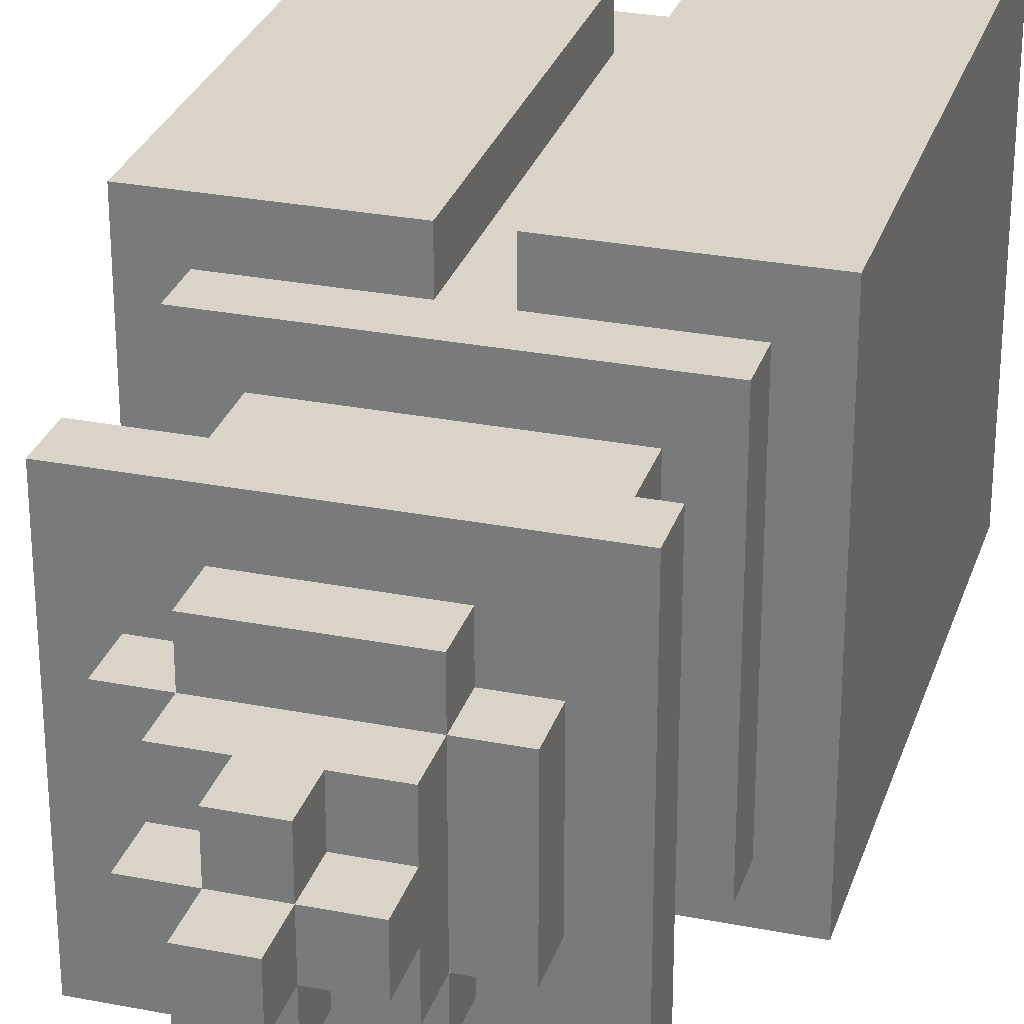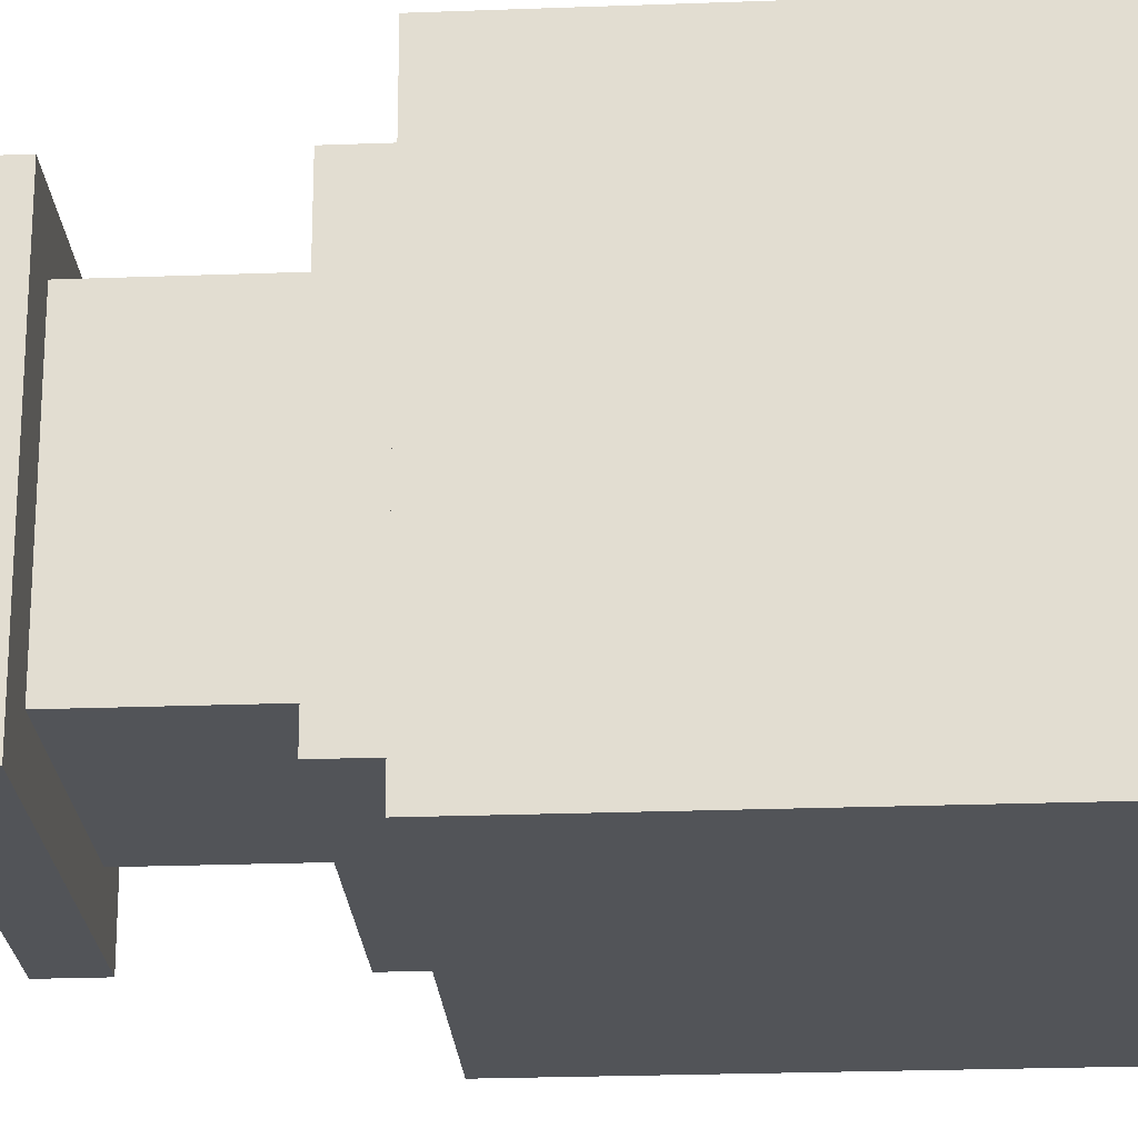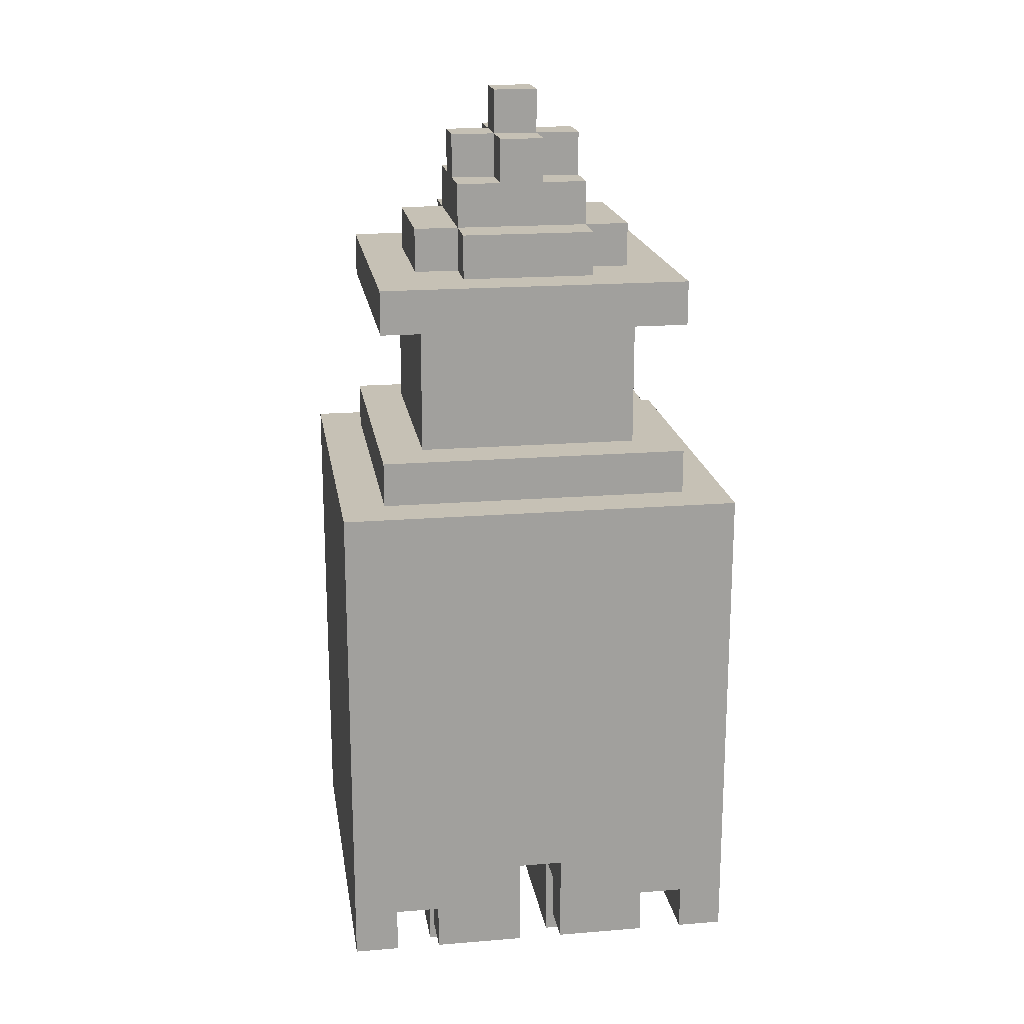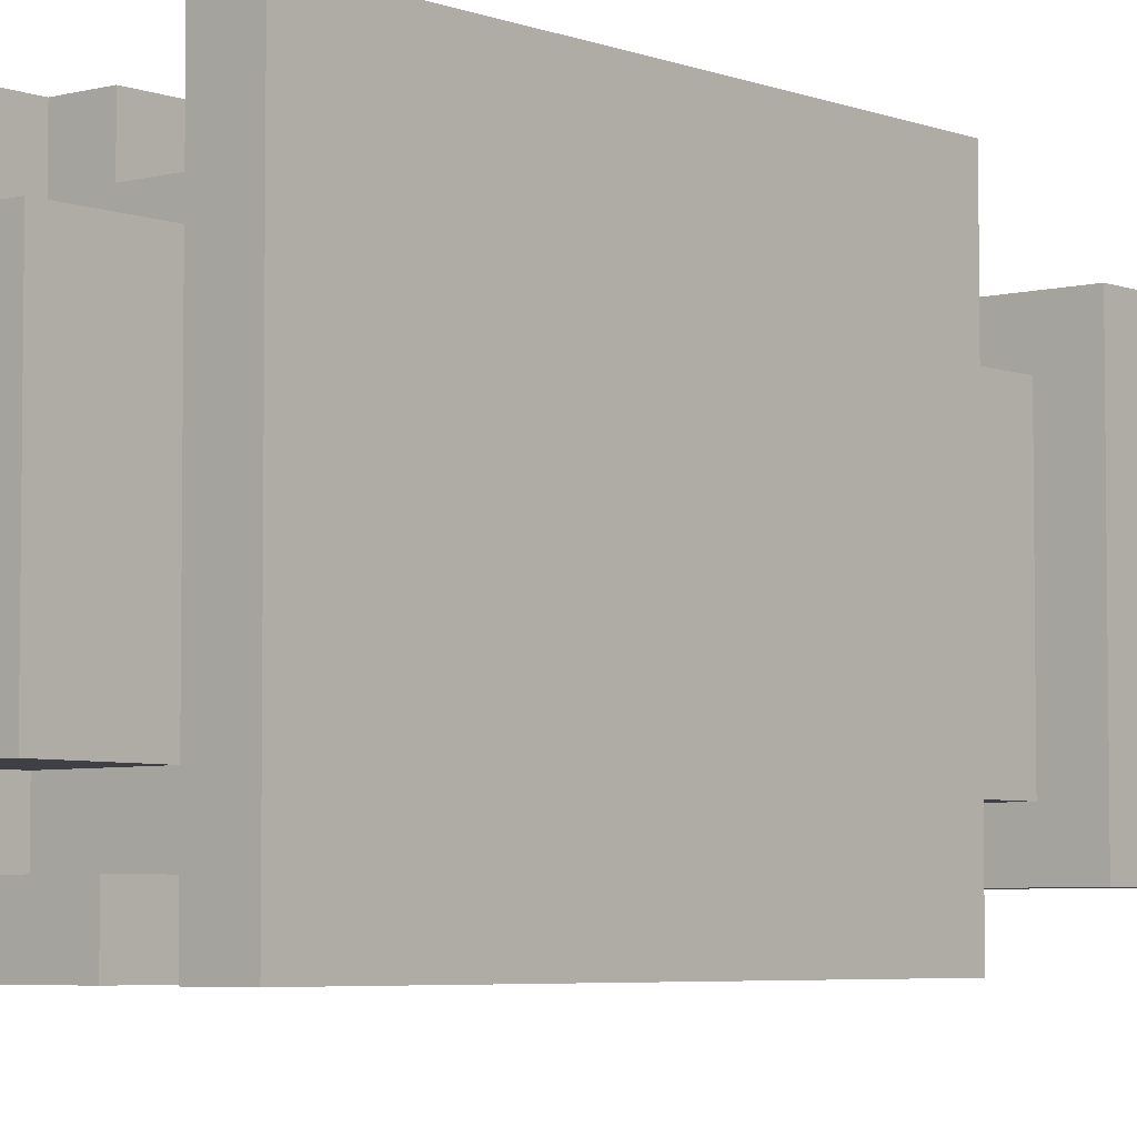
<metadata>
{"format":"obj","ext":"obj","renderer":"f3d","projection":"perspective","resolution":1024,"background":"white","views":[{"elev":28.5,"azim":-163.6,"up":"+Z"},{"elev":-23.1,"azim":-86.3,"up":"+Z"},{"elev":18.8,"azim":171.2,"up":"+Y"},{"elev":-4.9,"azim":40.0,"up":"+Z"}]}
</metadata>
<code>
v -4.5 1 4.5
v -4.5 1 -4.5
v -4.5 12 4.5
v -4.5 12 -4.5
v -3.5 12 3.5
v -3.5 12 -3.5
v -3.5 13 3.5
v -3.5 13 -3.5
v -3.5 16 3.5
v -3.5 16 -3.5
v -3.5 17 3.5
v -3.5 17 -3.5
v -2.5 0 2.5
v -2.5 0 -2.5
v -2.5 1 -3.5
v -2.5 1 -4.5
v -2.5 2 2.5
v -2.5 2 -2.5
v -2.5 2 -3.5
v -2.5 2 -4.5
v -2.5 13 2.5
v -2.5 13 -2.5
v -2.5 16 2.5
v -2.5 16 -2.5
v -2.5 17 1.5
v -2.5 17 -1.5
v -2.5 18 1.5
v -2.5 18 -1.5
v -1.5 17 2.5
v -1.5 17 1.5
v -1.5 17 -1.5
v -1.5 17 -2.5
v -1.5 18 2.5
v -1.5 18 1.5
v -1.5 18 -1.5
v -1.5 18 -2.5
v -1.5 19 1.5
v -1.5 19 0.5
v -1.5 19 -0.5
v -1.5 19 -1.5
v -1.5 20 0.5
v -1.5 20 -0.5
v -0.5 19 1.5
v -0.5 19 0.5
v -0.5 19 -0.5
v -0.5 19 -1.5
v -0.5 20 1.5
v -0.5 20 0.5
v -0.5 20 -0.5
v -0.5 20 -1.5
v -0.5 21 0.5
v -0.5 21 -0.5
v 0.5 0 2.5
v 0.5 0 -2.5
v 0.5 1 -3.5
v 0.5 1 -4.5
v 0.5 2 -2.5
v 0.5 2 -3.5
v 0.5 3 2.5
v 0.5 3 -4.5
v 0.5 4 4.5
v 0.5 4 3.5
v 0.5 12 4.5
v 0.5 12 3.5
v 1.5 3 4.5
v 1.5 3 2.5
v 1.5 4 4.5
v 1.5 4 2.5
v 2.5 2 4.5
v 2.5 2 2.5
v 2.5 3 4.5
v 2.5 3 2.5
v 3.5 1 4.5
v 3.5 1 -4.5
v 3.5 2 4.5
v 3.5 2 -4.5
v -3.5 1 4.5
v -3.5 1 -4.5
v -3.5 2 4.5
v -3.5 2 -4.5
v -2.5 2 4.5
v -2.5 2 2.5
v -2.5 3 4.5
v -2.5 3 2.5
v -1.5 3 4.5
v -1.5 3 2.5
v -1.5 4 4.5
v -1.5 4 2.5
v -0.5 0 2.5
v -0.5 0 -2.5
v -0.5 1 -3.5
v -0.5 1 -4.5
v -0.5 2 -2.5
v -0.5 2 -3.5
v -0.5 3 2.5
v -0.5 3 -4.5
v -0.5 4 4.5
v -0.5 4 3.5
v -0.5 12 4.5
v -0.5 12 3.5
v 0.5 19 1.5
v 0.5 19 0.5
v 0.5 19 -0.5
v 0.5 19 -1.5
v 0.5 20 1.5
v 0.5 20 0.5
v 0.5 20 -0.5
v 0.5 20 -1.5
v 0.5 21 0.5
v 0.5 21 -0.5
v 1.5 17 2.5
v 1.5 17 1.5
v 1.5 17 -1.5
v 1.5 17 -2.5
v 1.5 18 2.5
v 1.5 18 1.5
v 1.5 18 -1.5
v 1.5 18 -2.5
v 1.5 19 1.5
v 1.5 19 0.5
v 1.5 19 -0.5
v 1.5 19 -1.5
v 1.5 20 0.5
v 1.5 20 -0.5
v 2.5 0 2.5
v 2.5 0 -2.5
v 2.5 1 -3.5
v 2.5 1 -4.5
v 2.5 2 2.5
v 2.5 2 -2.5
v 2.5 2 -3.5
v 2.5 2 -4.5
v 2.5 13 2.5
v 2.5 13 -2.5
v 2.5 16 2.5
v 2.5 16 -2.5
v 2.5 17 1.5
v 2.5 17 -1.5
v 2.5 18 1.5
v 2.5 18 -1.5
v 3.5 12 3.5
v 3.5 12 -3.5
v 3.5 13 3.5
v 3.5 13 -3.5
v 3.5 16 3.5
v 3.5 16 -3.5
v 3.5 17 3.5
v 3.5 17 -3.5
v 4.5 1 4.5
v 4.5 1 -4.5
v 4.5 12 4.5
v 4.5 12 -4.5
v -4.5 1 4.5
v -4.5 12 4.5
v -3.5 1 4.5
v -3.5 2 4.5
v -2.5 2 4.5
v -2.5 3 4.5
v -1.5 3 4.5
v -1.5 4 4.5
v -0.5 4 4.5
v -0.5 12 4.5
v 0.5 4 4.5
v 0.5 12 4.5
v 1.5 3 4.5
v 1.5 4 4.5
v 2.5 2 4.5
v 2.5 3 4.5
v 3.5 1 4.5
v 3.5 2 4.5
v 4.5 1 4.5
v 4.5 12 4.5
v -3.5 12 3.5
v -3.5 13 3.5
v -3.5 16 3.5
v -3.5 17 3.5
v -0.5 4 3.5
v -0.5 12 3.5
v 0.5 4 3.5
v 0.5 12 3.5
v 3.5 12 3.5
v 3.5 13 3.5
v 3.5 16 3.5
v 3.5 17 3.5
v -2.5 0 2.5
v -2.5 2 2.5
v -2.5 3 2.5
v -2.5 13 2.5
v -2.5 16 2.5
v -1.5 3 2.5
v -1.5 4 2.5
v -1.5 14 2.5
v -1.5 15 2.5
v -1.5 17 2.5
v -1.5 18 2.5
v -0.5 0 2.5
v -0.5 3 2.5
v -0.5 14 2.5
v -0.5 15 2.5
v -0.5 16 2.5
v 0.5 0 2.5
v 0.5 3 2.5
v 0.5 14 2.5
v 0.5 15 2.5
v 0.5 16 2.5
v 1.5 3 2.5
v 1.5 4 2.5
v 1.5 14 2.5
v 1.5 15 2.5
v 1.5 17 2.5
v 1.5 18 2.5
v 2.5 0 2.5
v 2.5 2 2.5
v 2.5 3 2.5
v 2.5 13 2.5
v 2.5 16 2.5
v -2.5 17 1.5
v -2.5 18 1.5
v -1.5 17 1.5
v -1.5 18 1.5
v -1.5 19 1.5
v -0.5 19 1.5
v -0.5 20 1.5
v 0.5 19 1.5
v 0.5 20 1.5
v 1.5 17 1.5
v 1.5 18 1.5
v 1.5 19 1.5
v 2.5 17 1.5
v 2.5 18 1.5
v -1.5 19 0.5
v -1.5 20 0.5
v -0.5 19 0.5
v -0.5 20 0.5
v -0.5 21 0.5
v 0.5 19 0.5
v 0.5 20 0.5
v 0.5 21 0.5
v 1.5 19 0.5
v 1.5 20 0.5
v -2.5 1 -3.5
v -2.5 2 -3.5
v -0.5 1 -3.5
v -0.5 2 -3.5
v 0.5 1 -3.5
v 0.5 2 -3.5
v 2.5 1 -3.5
v 2.5 2 -3.5
v -1.5 19 -0.5
v -1.5 20 -0.5
v -0.5 19 -0.5
v -0.5 20 -0.5
v -0.5 21 -0.5
v 0.5 19 -0.5
v 0.5 20 -0.5
v 0.5 21 -0.5
v 1.5 19 -0.5
v 1.5 20 -0.5
v -2.5 17 -1.5
v -2.5 18 -1.5
v -1.5 17 -1.5
v -1.5 18 -1.5
v -1.5 19 -1.5
v -0.5 19 -1.5
v -0.5 20 -1.5
v 0.5 19 -1.5
v 0.5 20 -1.5
v 1.5 17 -1.5
v 1.5 18 -1.5
v 1.5 19 -1.5
v 2.5 17 -1.5
v 2.5 18 -1.5
v -2.5 0 -2.5
v -2.5 2 -2.5
v -2.5 13 -2.5
v -2.5 16 -2.5
v -1.5 17 -2.5
v -1.5 18 -2.5
v -0.5 0 -2.5
v -0.5 2 -2.5
v 0.5 0 -2.5
v 0.5 2 -2.5
v 1.5 17 -2.5
v 1.5 18 -2.5
v 2.5 0 -2.5
v 2.5 2 -2.5
v 2.5 13 -2.5
v 2.5 16 -2.5
v -3.5 12 -3.5
v -3.5 13 -3.5
v -3.5 16 -3.5
v -3.5 17 -3.5
v 3.5 12 -3.5
v 3.5 13 -3.5
v 3.5 16 -3.5
v 3.5 17 -3.5
v -4.5 1 -4.5
v -4.5 12 -4.5
v -3.5 1 -4.5
v -3.5 2 -4.5
v -2.5 1 -4.5
v -2.5 2 -4.5
v -2.5 7 -4.5
v -2.5 8 -4.5
v -2.5 10 -4.5
v -2.5 11 -4.5
v -0.5 1 -4.5
v -0.5 3 -4.5
v 0.5 1 -4.5
v 0.5 3 -4.5
v 1.5 3 -4.5
v 1.5 7 -4.5
v 1.5 8 -4.5
v 1.5 10 -4.5
v 2.5 1 -4.5
v 2.5 2 -4.5
v 2.5 3 -4.5
v 2.5 11 -4.5
v 3.5 1 -4.5
v 3.5 2 -4.5
v 4.5 1 -4.5
v 4.5 12 -4.5
v -2.5 0 2.5
v -0.5 0 2.5
v 0.5 0 2.5
v 2.5 0 2.5
v -2.5 0 -2.5
v -0.5 0 -2.5
v 0.5 0 -2.5
v 2.5 0 -2.5
v -4.5 1 4.5
v -3.5 1 4.5
v 3.5 1 4.5
v 4.5 1 4.5
v -2.5 1 -3.5
v -0.5 1 -3.5
v 0.5 1 -3.5
v 2.5 1 -3.5
v -4.5 1 -4.5
v -3.5 1 -4.5
v -2.5 1 -4.5
v -0.5 1 -4.5
v 0.5 1 -4.5
v 2.5 1 -4.5
v 3.5 1 -4.5
v 4.5 1 -4.5
v -3.5 2 4.5
v -2.5 2 4.5
v 2.5 2 4.5
v 3.5 2 4.5
v -2.5 2 2.5
v 2.5 2 2.5
v -2.5 2 -2.5
v -0.5 2 -2.5
v 0.5 2 -2.5
v 2.5 2 -2.5
v -2.5 2 -3.5
v -0.5 2 -3.5
v 0.5 2 -3.5
v 2.5 2 -3.5
v -3.5 2 -4.5
v -2.5 2 -4.5
v 2.5 2 -4.5
v 3.5 2 -4.5
v -2.5 3 4.5
v -1.5 3 4.5
v 1.5 3 4.5
v 2.5 3 4.5
v -2.5 3 2.5
v -1.5 3 2.5
v -0.5 3 2.5
v 0.5 3 2.5
v 1.5 3 2.5
v 2.5 3 2.5
v -0.5 3 -4.5
v 0.5 3 -4.5
v -1.5 4 4.5
v -0.5 4 4.5
v 0.5 4 4.5
v 1.5 4 4.5
v -0.5 4 3.5
v 0.5 4 3.5
v -1.5 4 2.5
v 1.5 4 2.5
v -3.5 16 3.5
v 3.5 16 3.5
v -2.5 16 2.5
v -0.5 16 2.5
v 0.5 16 2.5
v 2.5 16 2.5
v -2.5 16 -2.5
v 2.5 16 -2.5
v -3.5 16 -3.5
v 3.5 16 -3.5
v -4.5 12 4.5
v -0.5 12 4.5
v 0.5 12 4.5
v 4.5 12 4.5
v -3.5 12 3.5
v -0.5 12 3.5
v 0.5 12 3.5
v 3.5 12 3.5
v -3.5 12 -3.5
v 3.5 12 -3.5
v -4.5 12 -4.5
v 4.5 12 -4.5
v -3.5 13 3.5
v 3.5 13 3.5
v -2.5 13 2.5
v 2.5 13 2.5
v -2.5 13 -2.5
v 2.5 13 -2.5
v -3.5 13 -3.5
v 3.5 13 -3.5
v -3.5 17 3.5
v 3.5 17 3.5
v -2.5 17 2.5
v -1.5 17 2.5
v 1.5 17 2.5
v 2.5 17 2.5
v -2.5 17 1.5
v -1.5 17 1.5
v 1.5 17 1.5
v 2.5 17 1.5
v -2.5 17 -1.5
v -1.5 17 -1.5
v 1.5 17 -1.5
v 2.5 17 -1.5
v -2.5 17 -2.5
v -1.5 17 -2.5
v 1.5 17 -2.5
v 2.5 17 -2.5
v -3.5 17 -3.5
v 3.5 17 -3.5
v -1.5 18 2.5
v 1.5 18 2.5
v -2.5 18 1.5
v -1.5 18 1.5
v 1.5 18 1.5
v 2.5 18 1.5
v -2.5 18 -1.5
v -1.5 18 -1.5
v 1.5 18 -1.5
v 2.5 18 -1.5
v -1.5 18 -2.5
v 1.5 18 -2.5
v -1.5 19 1.5
v -0.5 19 1.5
v 0.5 19 1.5
v 1.5 19 1.5
v -1.5 19 0.5
v -0.5 19 0.5
v 0.5 19 0.5
v 1.5 19 0.5
v -1.5 19 -0.5
v -0.5 19 -0.5
v 0.5 19 -0.5
v 1.5 19 -0.5
v -1.5 19 -1.5
v -0.5 19 -1.5
v 0.5 19 -1.5
v 1.5 19 -1.5
v -0.5 20 1.5
v 0.5 20 1.5
v -1.5 20 0.5
v -0.5 20 0.5
v 0.5 20 0.5
v 1.5 20 0.5
v -1.5 20 -0.5
v -0.5 20 -0.5
v 0.5 20 -0.5
v 1.5 20 -0.5
v -0.5 20 -1.5
v 0.5 20 -1.5
v -0.5 21 0.5
v 0.5 21 0.5
v -0.5 21 -0.5
v 0.5 21 -0.5
f 3 2 1
f 4 2 3
f 7 6 5
f 8 6 7
f 11 10 9
f 12 10 11
f 17 14 13
f 18 14 17
f 19 16 15
f 20 16 19
f 23 22 21
f 24 22 23
f 27 26 25
f 28 26 27
f 33 30 29
f 34 30 33
f 35 32 31
f 36 32 35
f 37 35 34
f 38 35 37
f 39 35 38
f 40 35 39
f 41 39 38
f 42 39 41
f 47 44 43
f 48 44 47
f 49 46 45
f 50 46 49
f 51 49 48
f 52 49 51
f 57 54 53
f 58 56 55
f 59 57 53
f 59 58 57
f 60 56 58
f 60 58 59
f 63 62 61
f 64 62 63
f 67 66 65
f 68 66 67
f 71 70 69
f 72 70 71
f 75 74 73
f 76 74 75
f 77 78 79
f 79 78 80
f 81 82 83
f 83 82 84
f 85 86 87
f 87 86 88
f 89 90 93
f 91 92 94
f 89 93 95
f 93 94 95
f 94 92 96
f 95 94 96
f 97 98 99
f 99 98 100
f 101 102 105
f 105 102 106
f 103 104 107
f 107 104 108
f 106 107 109
f 109 107 110
f 111 112 115
f 115 112 116
f 113 114 117
f 117 114 118
f 116 117 119
f 119 117 120
f 120 117 121
f 121 117 122
f 120 121 123
f 123 121 124
f 125 126 129
f 129 126 130
f 127 128 131
f 131 128 132
f 133 134 135
f 135 134 136
f 137 138 139
f 139 138 140
f 141 142 143
f 143 142 144
f 145 146 147
f 147 146 148
f 149 150 151
f 151 150 152
f 155 154 153
f 156 154 155
f 157 154 156
f 158 154 157
f 159 154 158
f 160 154 159
f 161 154 160
f 162 154 161
f 166 164 163
f 168 166 165
f 170 168 167
f 171 170 169
f 172 164 166
f 172 170 171
f 172 166 168
f 172 168 170
f 178 174 173
f 179 178 177
f 180 174 178
f 180 178 179
f 181 174 180
f 182 174 181
f 183 176 175
f 184 176 183
f 190 186 185
f 190 187 186
f 192 189 188
f 193 189 192
f 196 191 190
f 196 190 185
f 197 191 196
f 198 192 188
f 198 193 192
f 199 189 193
f 199 193 198
f 200 189 199
f 202 191 197
f 203 198 188
f 203 199 198
f 204 200 199
f 204 199 203
f 205 200 204
f 206 202 201
f 206 191 202
f 207 191 206
f 208 203 188
f 208 204 203
f 209 205 204
f 209 204 208
f 210 195 194
f 211 195 210
f 212 206 201
f 213 206 212
f 214 206 213
f 215 209 208
f 215 208 188
f 216 205 209
f 216 209 215
f 219 218 217
f 220 218 219
f 222 221 220
f 224 222 220
f 224 223 222
f 225 223 224
f 227 224 220
f 228 224 227
f 229 227 226
f 230 227 229
f 233 232 231
f 234 232 233
f 237 235 234
f 238 235 237
f 239 237 236
f 240 237 239
f 243 242 241
f 244 242 243
f 247 246 245
f 248 246 247
f 249 250 251
f 251 250 252
f 252 253 255
f 255 253 256
f 254 255 257
f 257 255 258
f 259 260 261
f 261 260 262
f 262 263 264
f 262 264 266
f 264 265 266
f 266 265 267
f 262 266 269
f 269 266 270
f 268 269 271
f 271 269 272
f 273 274 279
f 279 274 280
f 277 278 283
f 283 278 284
f 281 282 285
f 285 282 286
f 275 276 287
f 287 276 288
f 289 290 293
f 293 290 294
f 291 292 295
f 295 292 296
f 297 298 299
f 299 298 300
f 300 298 302
f 302 298 303
f 303 298 304
f 304 298 305
f 305 298 306
f 301 302 307
f 302 303 307
f 307 303 308
f 308 303 310
f 310 303 311
f 309 310 311
f 303 304 312
f 311 303 312
f 304 305 313
f 312 304 313
f 305 306 314
f 313 305 314
f 309 311 315
f 315 311 316
f 312 313 317
f 316 311 317
f 311 312 317
f 313 314 317
f 306 298 318
f 317 314 318
f 314 306 318
f 316 317 320
f 317 318 320
f 319 320 321
f 318 298 322
f 321 320 322
f 320 318 322
f 327 324 323
f 328 324 327
f 329 326 325
f 330 326 329
f 339 332 331
f 340 332 339
f 341 336 335
f 342 336 341
f 343 338 337
f 344 338 343
f 345 334 333
f 346 334 345
f 351 348 347
f 352 350 349
f 353 351 347
f 356 350 352
f 357 354 353
f 357 353 347
f 358 354 357
f 359 356 355
f 360 350 356
f 360 356 359
f 361 357 347
f 362 357 361
f 363 350 360
f 364 350 363
f 369 366 365
f 370 366 369
f 373 368 367
f 374 368 373
f 375 372 371
f 376 372 375
f 381 378 377
f 382 380 379
f 383 381 377
f 383 382 381
f 384 380 382
f 384 382 383
f 387 386 385
f 388 386 387
f 389 386 388
f 390 386 389
f 391 387 385
f 392 386 390
f 393 391 385
f 393 392 391
f 394 386 392
f 394 392 393
f 395 396 399
f 399 396 400
f 397 398 401
f 401 398 402
f 395 399 403
f 402 398 404
f 395 403 405
f 403 404 405
f 404 398 406
f 405 404 406
f 407 408 409
f 409 408 410
f 407 409 411
f 410 408 412
f 407 411 413
f 411 412 413
f 412 408 414
f 413 412 414
f 415 416 417
f 417 416 418
f 418 416 419
f 419 416 420
f 415 417 421
f 417 418 421
f 421 418 422
f 419 420 423
f 420 416 424
f 423 420 424
f 415 421 425
f 424 416 428
f 425 426 429
f 415 425 429
f 429 426 430
f 427 428 431
f 428 416 432
f 431 428 432
f 429 430 433
f 430 431 433
f 431 432 433
f 415 429 433
f 432 416 434
f 433 432 434
f 435 436 438
f 438 436 439
f 437 438 441
f 441 438 442
f 439 440 443
f 443 440 444
f 442 443 445
f 445 443 446
f 447 448 451
f 451 448 452
f 449 450 453
f 453 450 454
f 455 456 459
f 459 456 460
f 457 458 461
f 461 458 462
f 463 464 466
f 466 464 467
f 465 466 469
f 469 466 470
f 467 468 471
f 471 468 472
f 470 471 473
f 473 471 474
f 475 476 477
f 477 476 478

</code>
